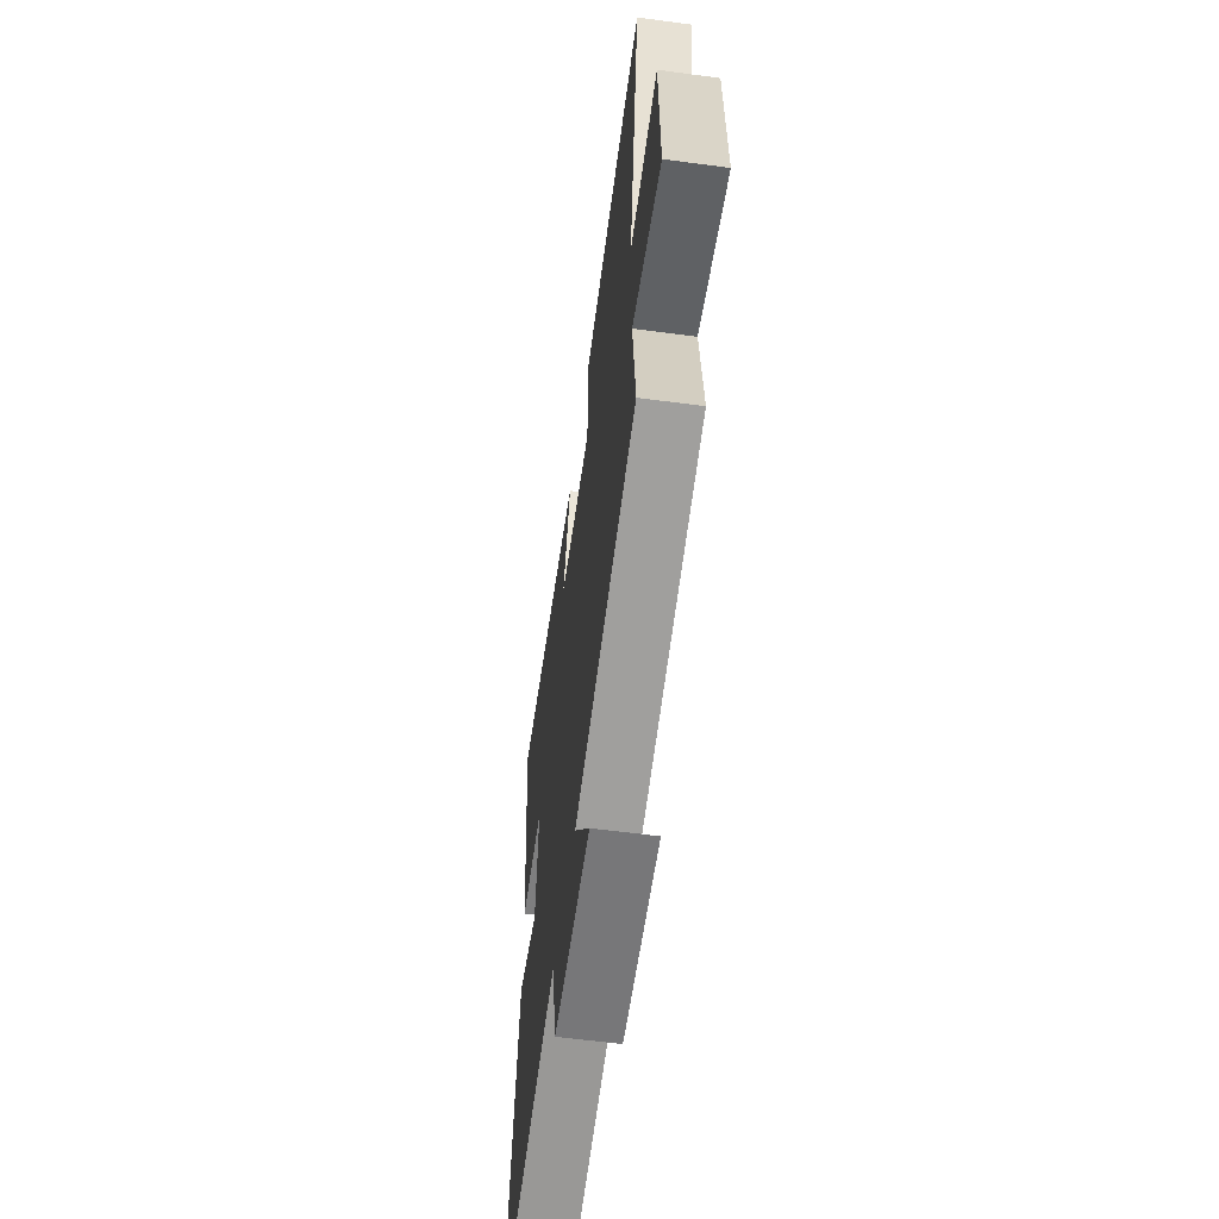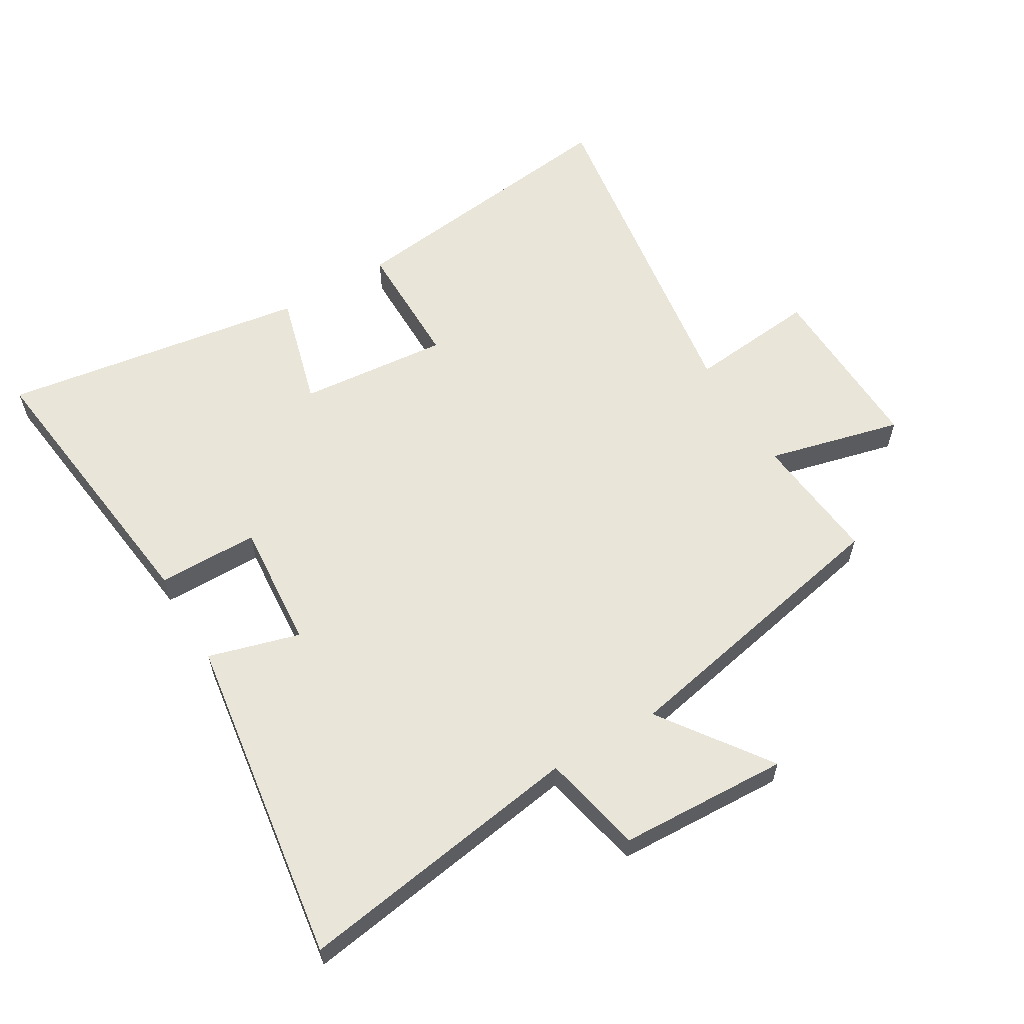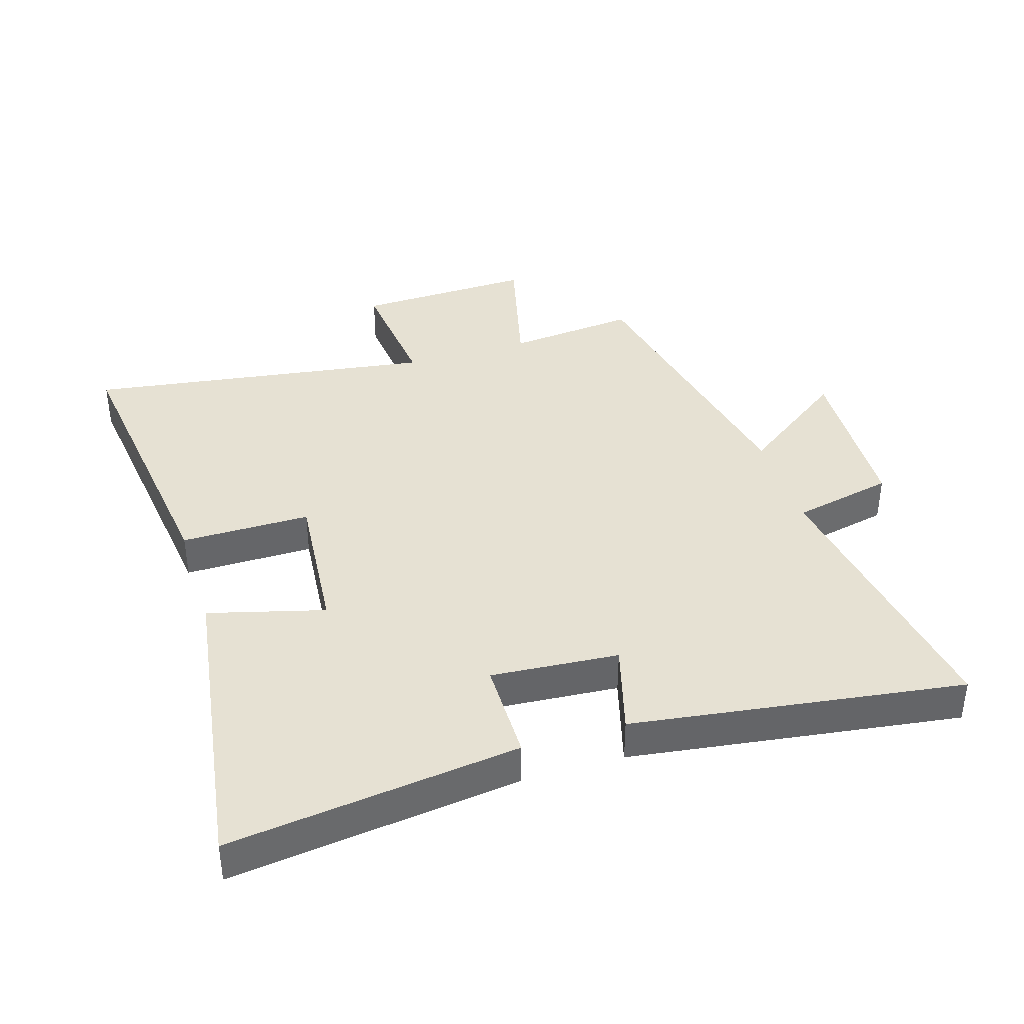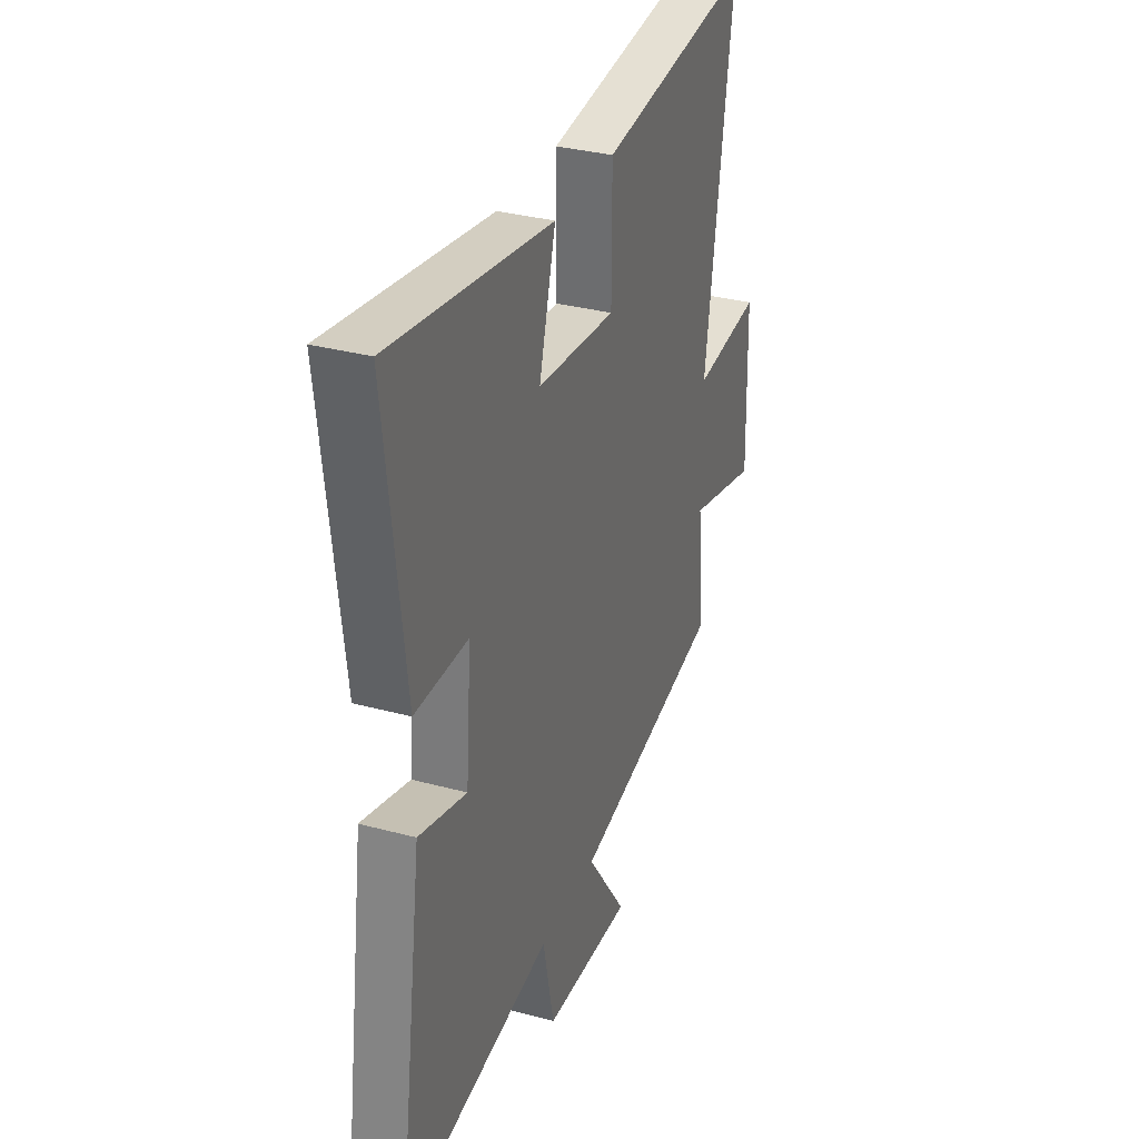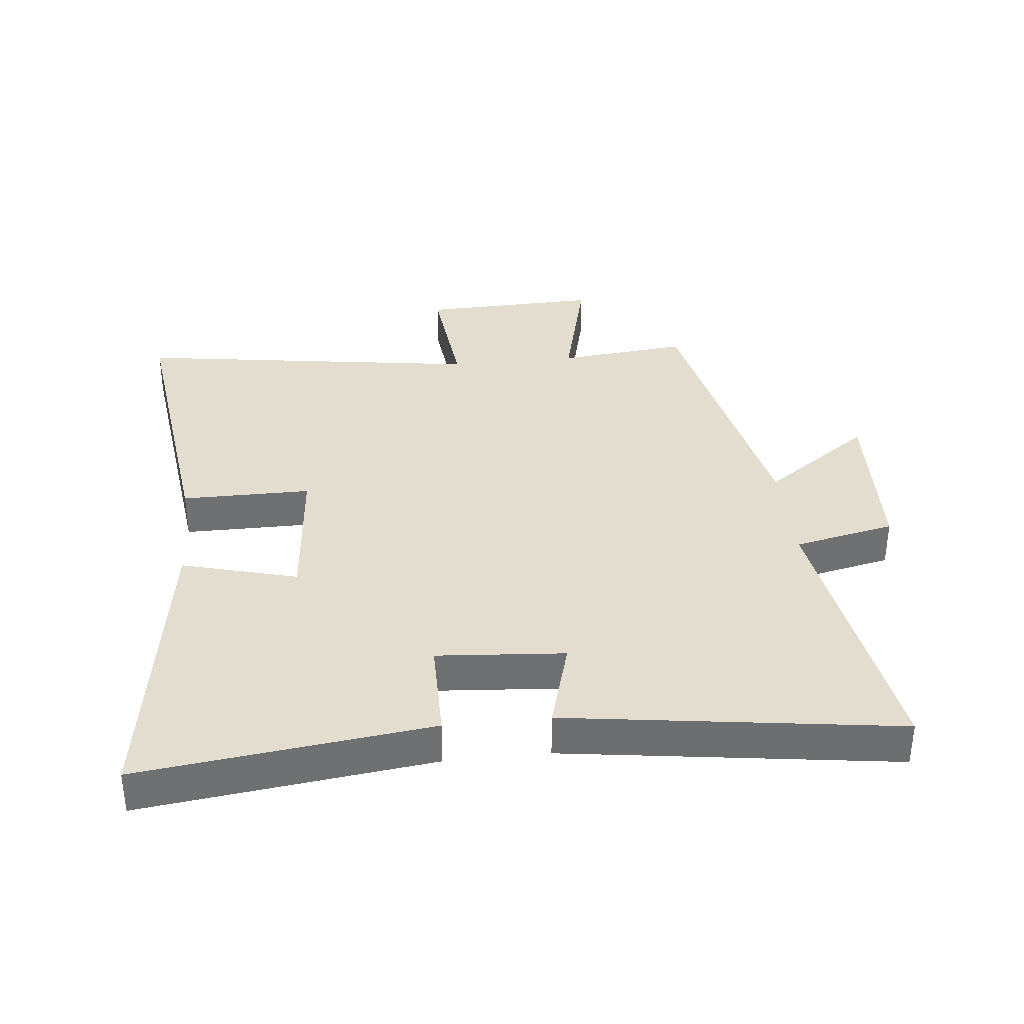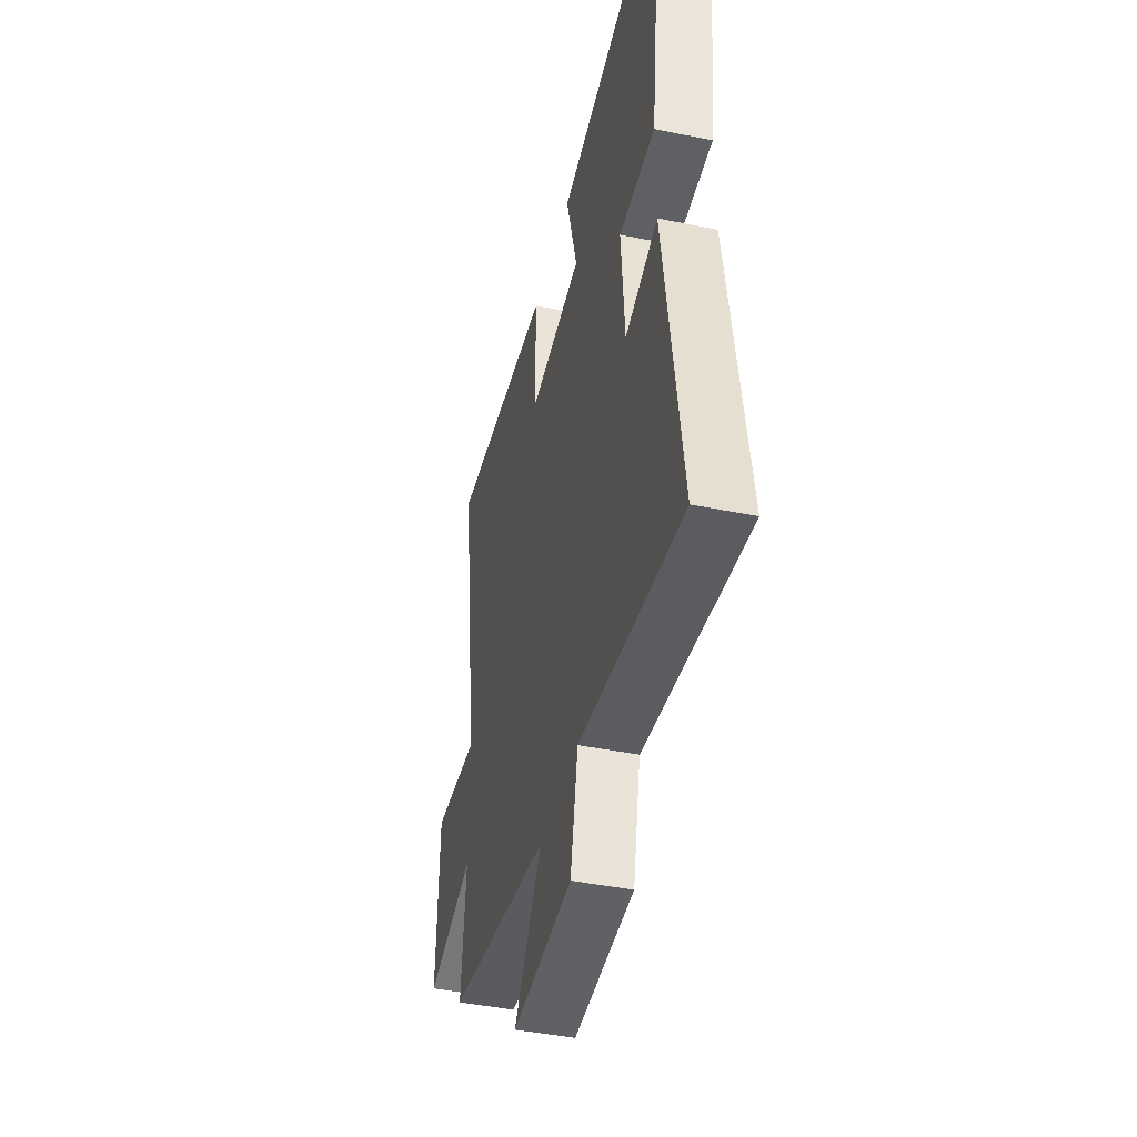
<metadata>
{"format":"obj","ext":"obj","renderer":"f3d","projection":"perspective","resolution":1024,"background":"white","views":[{"elev":-59.8,"azim":-97.8,"up":"+Z"},{"elev":59.7,"azim":149.2,"up":"+Y"},{"elev":38.9,"azim":72.6,"up":"+Y"},{"elev":32.6,"azim":110.5,"up":"+Z"},{"elev":35.6,"azim":83.9,"up":"+Y"},{"elev":-43.7,"azim":76.5,"up":"+Z"}]}
</metadata>
<code>
v -0.52 0.07 -0.407
v -0.5 0.07 -0.201
v -0.713 0.07 -0.254
v -0.705 0.07 0.028
v -0.5 0.07 0.007
v -0.582 0.07 0.558
v -0.118 0.07 0.5
v -0.118 0.07 0.295
v 0.12 0.07 0.317
v 0.07 0.07 0.5
v 0.556 0.07 0.574
v 0.5 0.07 0.115
v 0.34 0.07 0.114
v 0.356 0.07 -0.088
v 0.5 0.07 -0.047
v 0.575 0.07 -0.57
v 0.12 0.07 -0.5
v 0.086 0.07 -0.66
v -0.182 0.07 -0.672
v -0.06 0.07 -0.5
v -0.52 0 -0.407
v -0.5 0 -0.201
v -0.713 0 -0.254
v -0.705 0 0.028
v -0.5 0 0.007
v -0.582 0 0.558
v -0.118 0 0.5
v -0.118 0 0.295
v 0.12 0 0.317
v 0.07 0 0.5
v 0.556 0 0.574
v 0.5 0 0.115
v 0.34 0 0.114
v 0.356 0 -0.088
v 0.5 0 -0.047
v 0.575 0 -0.57
v 0.12 0 -0.5
v 0.086 0 -0.66
v -0.182 0 -0.672
v -0.06 0 -0.5
f 17 18 19 20
f 17 20 1 2
f 14 15 16 17
f 13 14 17 2
f 11 12 13
f 10 11 13
f 9 10 13
f 13 2 3
f 9 13 3
f 8 9 3
f 5 6 7 8
f 5 8 3
f 3 4 5
f 40 39 38 37
f 22 21 40 37
f 37 36 35 34
f 22 37 34 33
f 33 32 31
f 33 31 30
f 33 30 29
f 23 22 33
f 23 33 29
f 23 29 28
f 28 27 26 25
f 23 28 25
f 25 24 23
f 1 21 22 2
f 2 22 23 3
f 3 23 24 4
f 4 24 25 5
f 5 25 26 6
f 6 26 27 7
f 7 27 28 8
f 8 28 29 9
f 9 29 30 10
f 10 30 31 11
f 11 31 32 12
f 12 32 33 13
f 13 33 34 14
f 14 34 35 15
f 15 35 36 16
f 16 36 37 17
f 17 37 38 18
f 18 38 39 19
f 19 39 40 20
f 20 40 21 1

</code>
